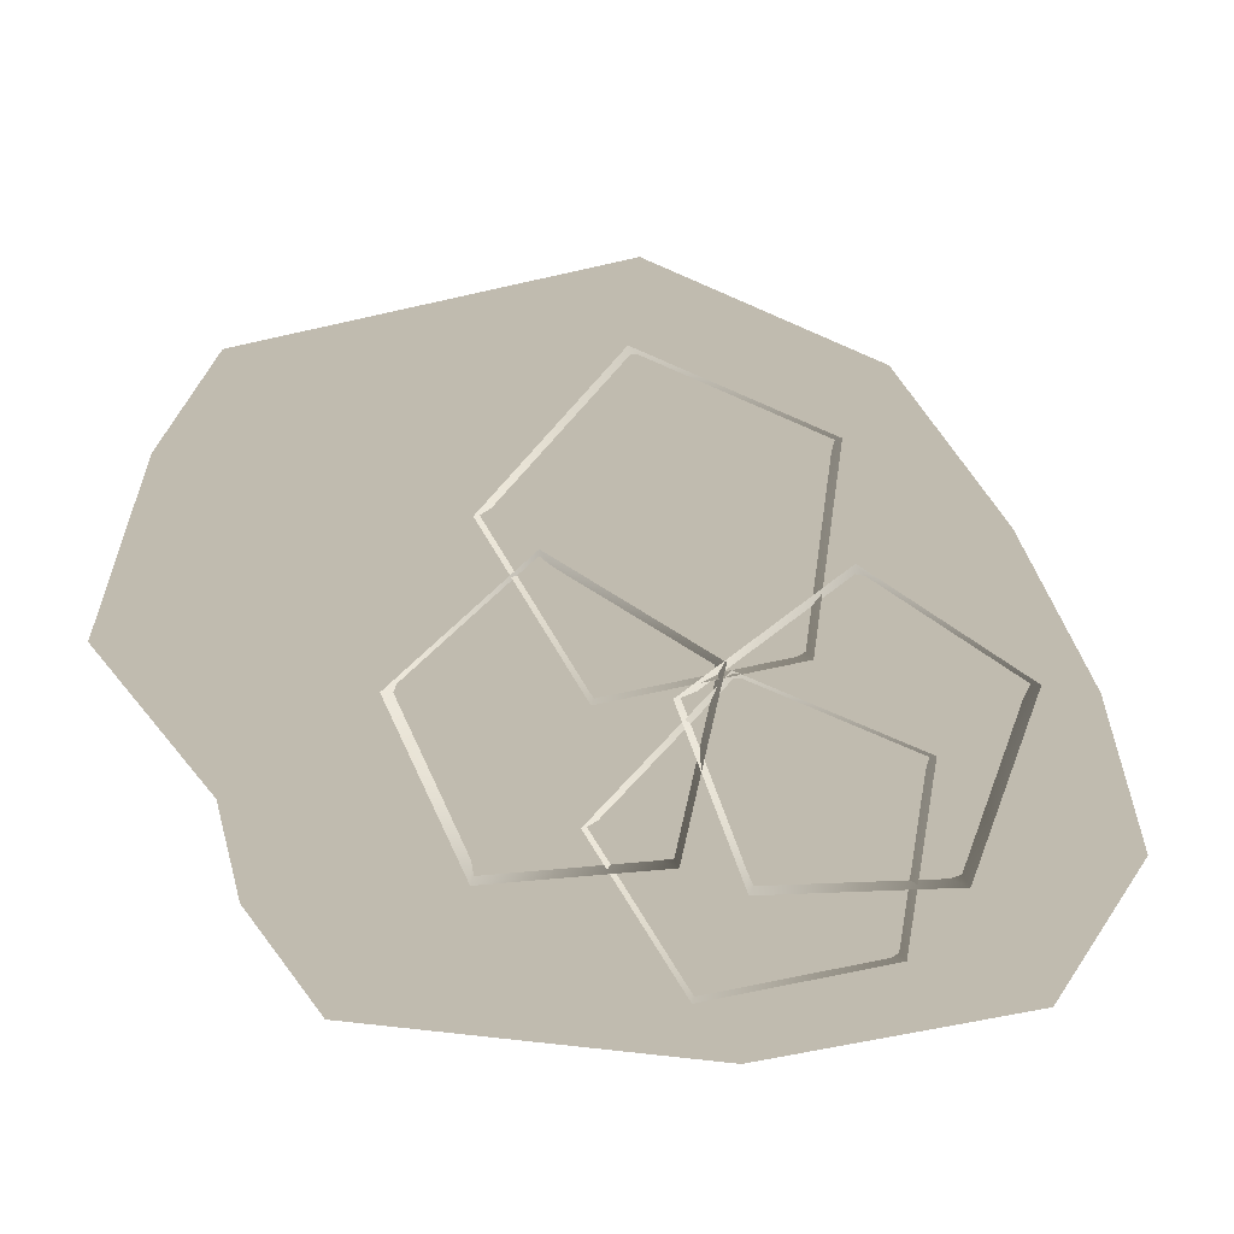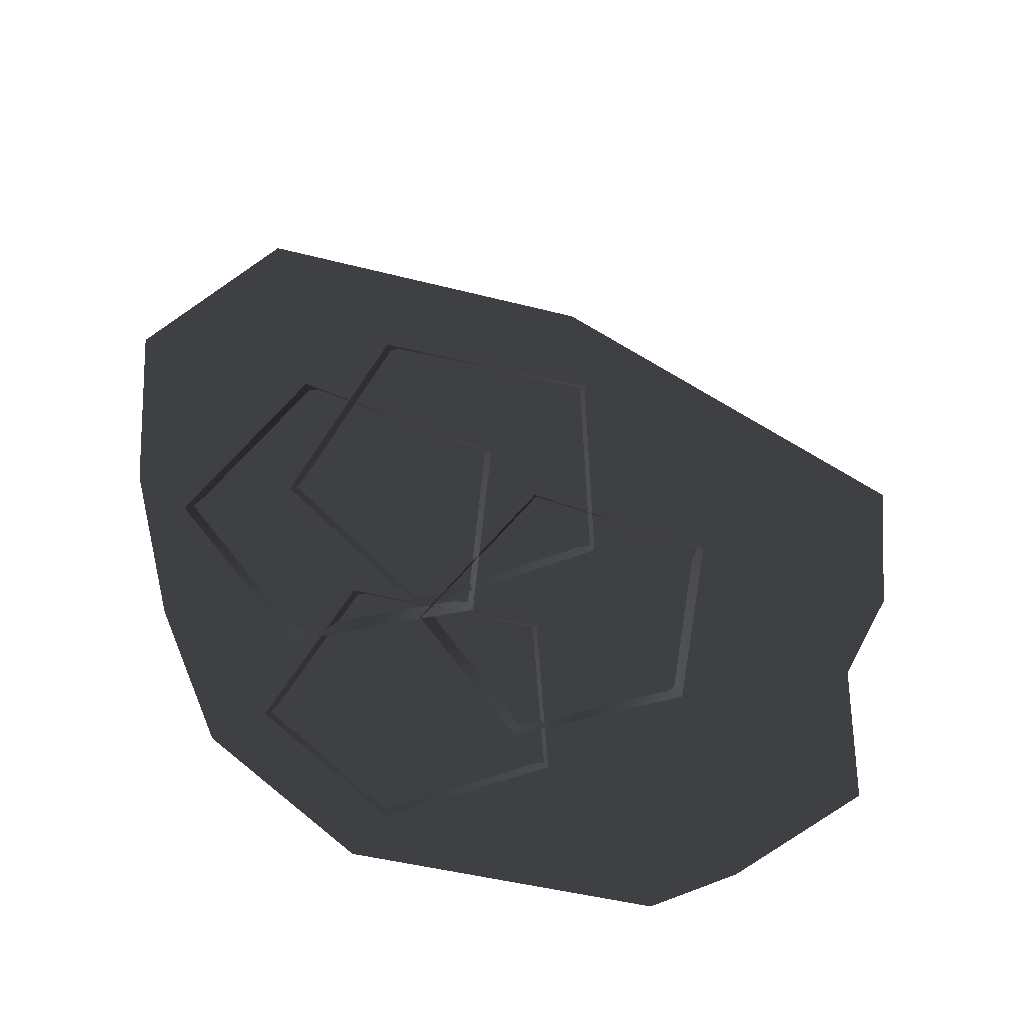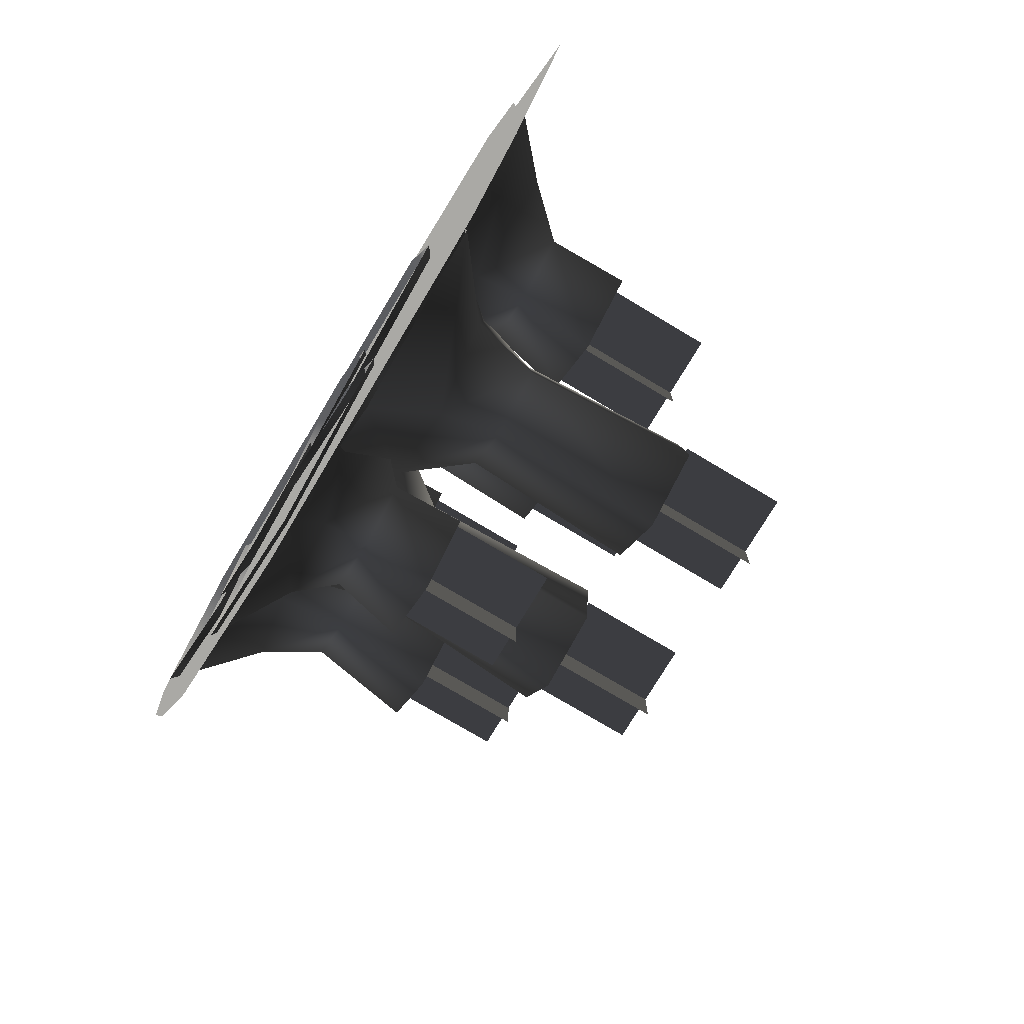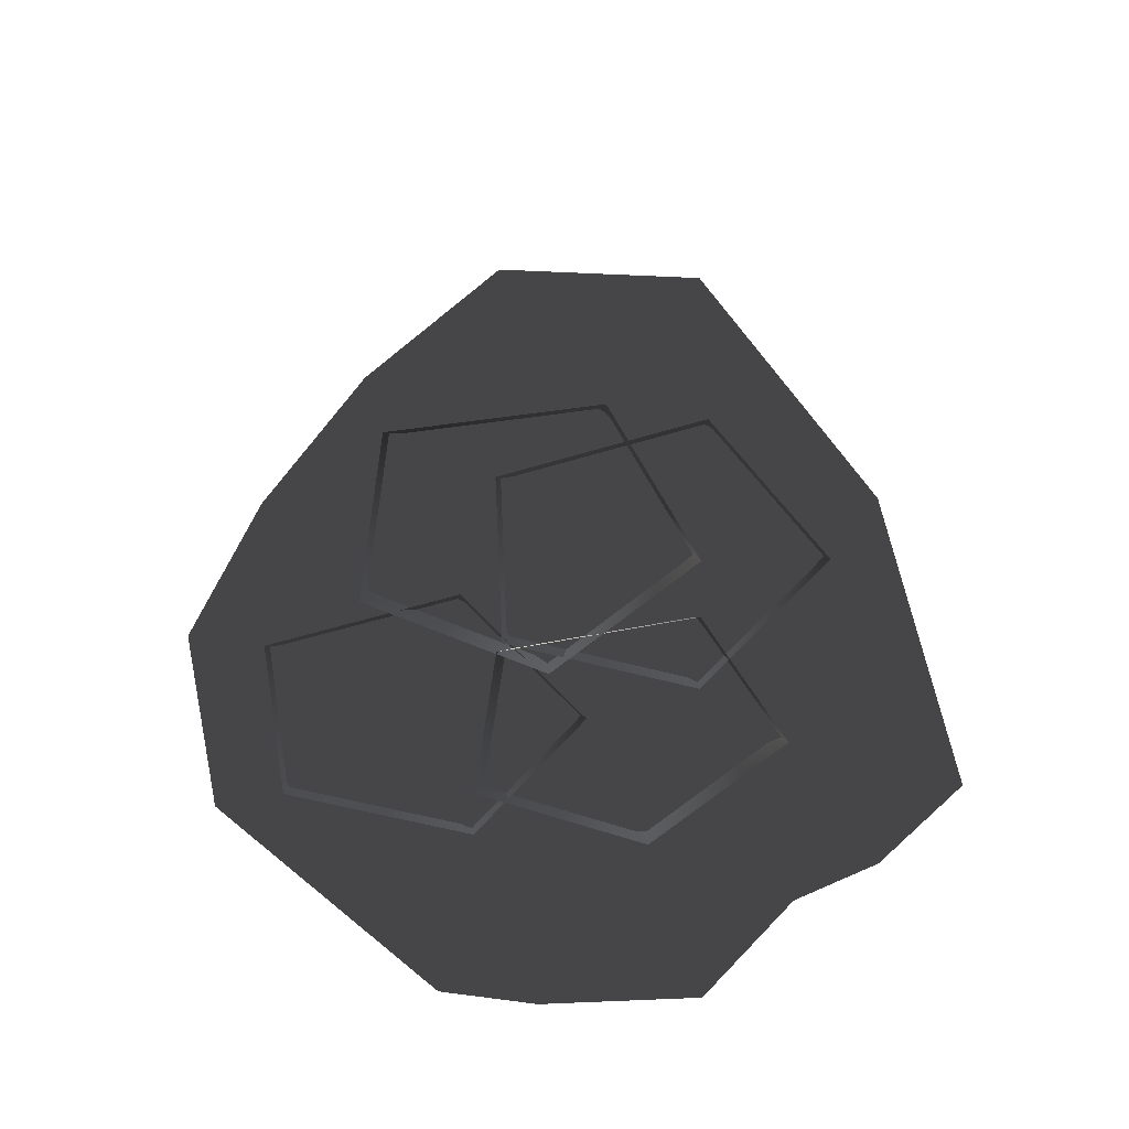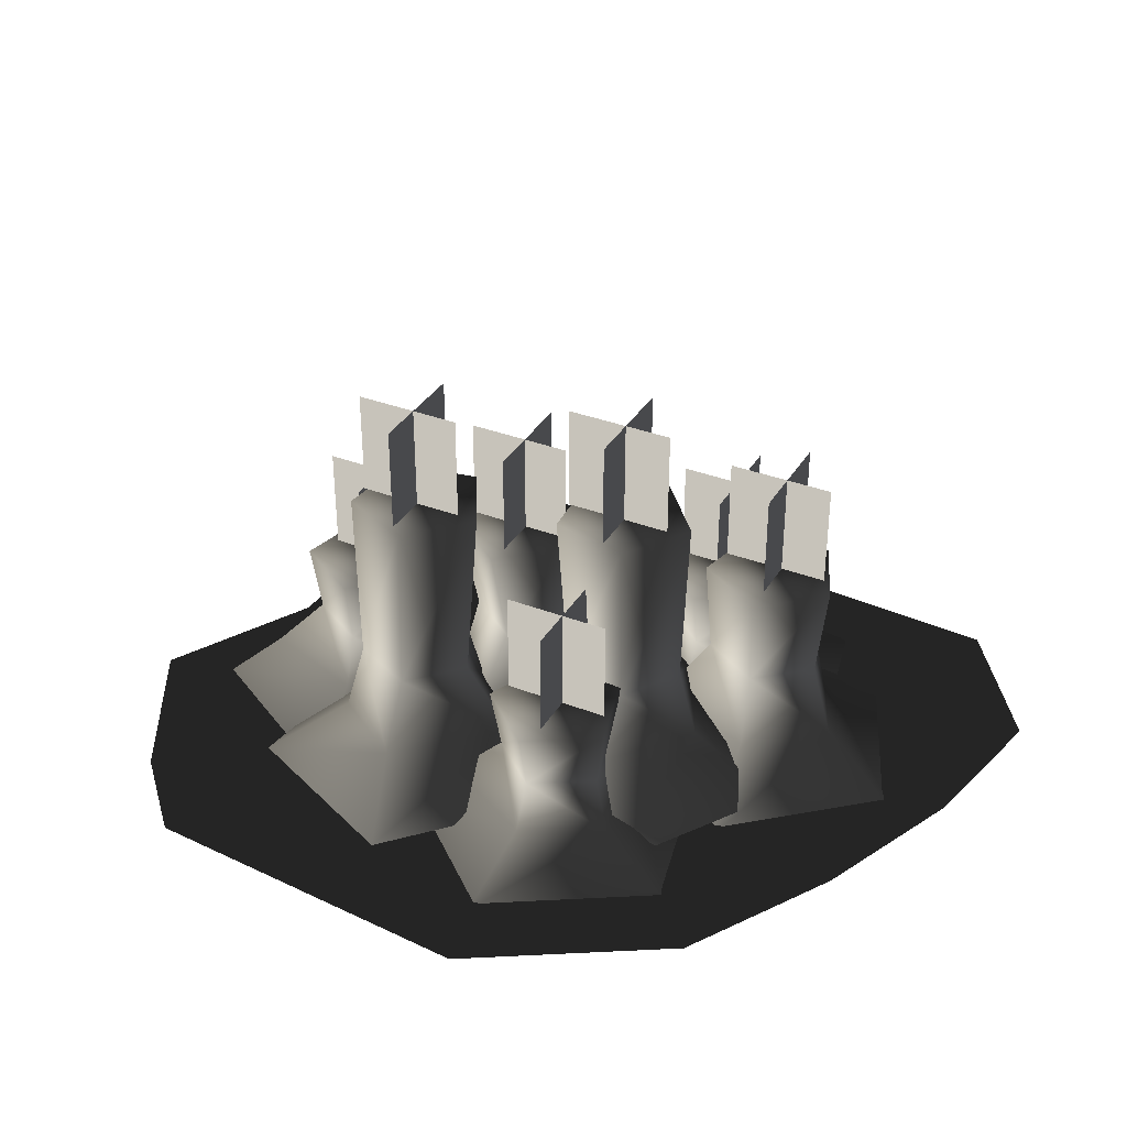
<metadata>
{"format":"obj","ext":"obj","renderer":"f3d","projection":"perspective","resolution":1024,"background":"white","views":[{"elev":-72.7,"azim":7.3,"up":"+Z"},{"elev":-55.6,"azim":161.1,"up":"+Z"},{"elev":-75.4,"azim":-120.9,"up":"+Y"},{"elev":-50.5,"azim":121.8,"up":"+Z"},{"elev":34.9,"azim":27.1,"up":"+Z"}]}
</metadata>
<code>
v -0.07496 -0.1039 0.3944
v -0.175 -0.1039 0.2944
v -0.175 -0.1039 0.3944
v -0.07496 -0.1039 0.2944
v -0.1185 -0.1477 0.3944
v -0.1185 -0.04771 0.2944
v -0.1185 -0.04771 0.3944
v -0.1185 -0.1477 0.2944
v 0.1455 0.1403 0.2418
v 0.04549 0.1403 0.1418
v 0.04549 0.1403 0.2418
v 0.1455 0.1403 0.1418
v 0.102 0.09647 0.2418
v 0.102 0.1965 0.1418
v 0.102 0.1965 0.2418
v 0.102 0.09647 0.1418
v 0.09283 -0.1357 0.2418
v -0.007169 -0.1357 0.1418
v -0.007169 -0.1357 0.2418
v 0.09283 -0.1357 0.1418
v 0.04934 -0.1795 0.2418
v 0.04934 -0.07951 0.1418
v 0.04934 -0.07951 0.2418
v 0.04934 -0.1795 0.1418
v 0.1135 -0.05234 0.4031
v 0.01351 -0.05234 0.3031
v 0.01351 -0.05234 0.4031
v 0.1135 -0.05234 0.3031
v 0.07001 -0.09619 0.4031
v 0.07001 0.003805 0.3031
v 0.07001 0.003805 0.4031
v 0.07001 -0.09619 0.3031
v 0.2258 0.06301 0.3124
v 0.1258 0.06301 0.2124
v 0.1258 0.06301 0.3124
v 0.2258 0.06301 0.2124
v 0.1823 0.01916 0.3124
v 0.1823 0.1192 0.2124
v 0.1823 0.1192 0.3124
v 0.1823 0.01916 0.2124
v -0.02495 0.01558 0.3124
v -0.1249 0.01558 0.2124
v -0.1249 0.01558 0.3124
v -0.02495 0.01558 0.2124
v -0.06845 -0.02827 0.3124
v -0.06845 0.07173 0.2124
v -0.06845 0.07173 0.3124
v -0.06845 -0.02827 0.2124
v -0.1583 -0.02977 0.2646
v -0.2583 -0.02977 0.1646
v -0.2583 -0.02977 0.2646
v -0.1583 -0.02977 0.1646
v -0.2018 -0.07362 0.2646
v -0.2018 0.02638 0.1646
v -0.2018 0.02638 0.2646
v -0.2018 -0.07362 0.1646
v -0.1166 0.004249 0.1135
v -0.07594 -0.06242 0.05951
v -0.1325 -0.001911 0.04736
v -0.06519 -0.03241 0.1135
v -1.049e-05 0.002986 0.04736
v -0.01638 0.007953 0.1135
v -0.0137 0.09968 0.0555
v -0.03756 0.06956 0.1135
v -0.1288 0.1014 0.05473
v -0.09948 0.06727 0.1135
v -0.09948 0.06727 0.1135
v -0.1288 0.1014 0.05473
v -0.07209 -0.04867 0.2124
v -0.1314 -0.006311 0.2124
v -0.01569 -0.002034 0.2124
v -0.04017 0.06914 0.2124
v -0.1117 0.0665 0.2124
v -0.1117 0.0665 0.2124
v 0.07462 -0.01966 -0.007164
v -0.06189 -0.1325 -0.007164
v -0.2055 -0.03001 -0.007164
v -0.1578 0.1462 -0.007164
v 0.01537 0.1526 -0.007164
v -0.1578 0.1462 -0.007164
v -0.01569 -0.002034 0.2124
v -0.1117 0.0665 0.2124
v -0.04017 0.06914 0.2124
v -0.07209 -0.04867 0.2124
v -0.1314 -0.006311 0.2124
v -0.2148 -0.08047 0.09171
v -0.1393 -0.05622 0.05191
v -0.2132 -0.09842 0.04294
v -0.1653 -0.03746 0.09171
v -0.1816 0.03834 0.04294
v -0.1909 0.02289 0.09171
v -0.2788 0.04937 0.04895
v -0.2562 0.01718 0.09171
v -0.312 -0.06782 0.04838
v -0.271 -0.0467 0.09171
v -0.271 -0.0467 0.09171
v -0.312 -0.06782 0.04838
v -0.1515 -0.04872 0.1646
v -0.2087 -0.09841 0.1646
v -0.1811 0.021 0.1646
v -0.2565 0.0144 0.1646
v -0.2736 -0.0594 0.1646
v -0.2736 -0.0594 0.1646
v -0.1393 0.1088 0.002758
v -0.0677 -0.05999 0.002758
v -0.2061 -0.1803 0.002758
v -0.3632 -0.08585 0.002758
v -0.322 0.09278 0.002758
v -0.3632 -0.08585 0.002758
v -0.1811 0.021 0.1646
v -0.2736 -0.0594 0.1646
v -0.2565 0.0144 0.1646
v -0.1515 -0.04872 0.1646
v -0.2087 -0.09841 0.1646
v -0.09519 -0.05728 0.1295
v -0.1727 -0.04052 0.07553
v -0.08757 -0.04095 0.06337
v -0.1595 -0.06979 0.1295
v -0.1833 -0.1436 0.06337
v -0.1675 -0.1349 0.1295
v -0.1047 -0.2017 0.07152
v -0.1081 -0.1626 0.1295
v -0.01736 -0.1168 0.07075
v -0.0634 -0.1146 0.1295
v -0.0634 -0.1146 0.1295
v -0.01736 -0.1168 0.07075
v -0.1659 -0.05313 0.2944
v -0.09153 -0.03868 0.2944
v -0.1751 -0.1283 0.2944
v -0.1065 -0.1603 0.2944
v -0.05481 -0.1049 0.2944
v -0.05481 -0.1049 0.2944
v -0.2552 -0.1834 0.008853
v -0.2328 -0.001469 0.008853
v -0.05285 0.03352 0.008853
v 0.03603 -0.1268 0.008853
v -0.089 -0.2609 0.008853
v 0.03603 -0.1268 0.008853
v -0.1751 -0.1283 0.2944
v -0.05481 -0.1049 0.2944
v -0.1065 -0.1603 0.2944
v -0.1659 -0.05313 0.2944
v -0.09153 -0.03868 0.2944
v 0.02327 -0.07128 0.1295
v 0.08646 -0.1192 0.07553
v 0.009472 -0.08286 0.06337
v 0.08689 -0.08714 0.1295
v 0.1396 -0.03028 0.06337
v 0.1216 -0.03154 0.1295
v 0.09292 0.05563 0.07152
v 0.07949 0.01869 0.1295
v -0.0221 0.01557 0.07075
v 0.0187 -0.005873 0.1295
v 0.0187 -0.005873 0.1295
v -0.0221 0.01557 0.07075
v 0.09187 -0.1049 0.3031
v 0.01838 -0.08659 0.3031
v 0.132 -0.04068 0.3031
v 0.08332 0.01735 0.3031
v 0.0131 -0.01103 0.3031
v 0.0131 -0.01103 0.3031
v 0.2216 -0.02455 0.008853
v 0.1244 -0.18 0.008853
v -0.05347 -0.1357 0.008853
v -0.06626 0.04721 0.008853
v 0.1037 0.1159 0.008853
v -0.06626 0.04721 0.008853
v 0.132 -0.04068 0.3031
v 0.0131 -0.01103 0.3031
v 0.08332 0.01735 0.3031
v 0.09187 -0.1049 0.3031
v 0.01838 -0.08659 0.3031
v 0.1766 0.01103 0.1135
v 0.2521 0.03529 0.05951
v 0.1781 -0.006918 0.04736
v 0.2261 0.05404 0.1135
v 0.2097 0.1298 0.04736
v 0.2004 0.1144 0.1135
v 0.1126 0.1409 0.0555
v 0.1351 0.1087 0.1135
v 0.07942 0.02368 0.05473
v 0.1204 0.0448 0.1135
v 0.1204 0.0448 0.1135
v 0.07942 0.02368 0.05473
v 0.2399 0.04279 0.2124
v 0.1827 -0.006907 0.2124
v 0.2103 0.1125 0.2124
v 0.1348 0.1059 0.2124
v 0.1178 0.0321 0.2124
v 0.1178 0.0321 0.2124
v 0.252 0.2003 -0.007164
v 0.3237 0.03151 -0.007164
v 0.1853 -0.08876 -0.007164
v 0.02817 0.005655 -0.007164
v 0.06941 0.1843 -0.007164
v 0.02817 0.005655 -0.007164
v 0.2103 0.1125 0.2124
v 0.1178 0.0321 0.2124
v 0.1348 0.1059 0.2124
v 0.2399 0.04279 0.2124
v 0.1827 -0.006907 0.2124
v 0.08651 0.08833 0.07626
v 0.1651 0.0991 0.0405
v 0.08494 0.07038 0.03245
v 0.1427 0.1221 0.07626
v 0.1398 0.1996 0.03245
v 0.128 0.186 0.07626
v 0.04603 0.2273 0.03784
v 0.06265 0.1917 0.07626
v -0.00698 0.1177 0.03733
v 0.03704 0.1313 0.07626
v 0.03704 0.1313 0.07626
v -0.00698 0.1177 0.03733
v 0.1544 0.1086 0.1418
v 0.08944 0.0696 0.1418
v 0.1373 0.1824 0.1418
v 0.06187 0.189 0.1418
v 0.03228 0.1193 0.1418
v 0.03228 0.1193 0.1418
v 0.1937 0.2616 -0.003666
v 0.2349 0.08295 -0.003666
v 0.07778 -0.01147 -0.003665
v -0.06058 0.1088 -0.003665
v 0.01105 0.2776 -0.003666
v -0.06058 0.1088 -0.003665
v 0.1373 0.1824 0.1418
v 0.03228 0.1193 0.1418
v 0.06187 0.189 0.1418
v 0.1544 0.1086 0.1418
v 0.08944 0.0696 0.1418
v 0.03696 -0.1853 0.07626
v 0.1155 -0.1745 0.0405
v 0.03539 -0.2032 0.03245
v 0.09316 -0.1515 0.07626
v 0.09023 -0.07405 0.03245
v 0.07841 -0.08764 0.07626
v -0.003528 -0.04631 0.03784
v 0.01309 -0.08193 0.07626
v -0.05654 -0.156 0.03733
v -0.01252 -0.1423 0.07626
v -0.01252 -0.1423 0.07626
v -0.05654 -0.156 0.03733
v 0.1048 -0.165 0.1418
v 0.03988 -0.204 0.1418
v 0.08776 -0.09121 0.1418
v 0.01231 -0.08461 0.1418
v -0.01728 -0.1543 0.1418
v -0.01728 -0.1543 0.1418
v 0.1441 -0.01204 -0.003666
v 0.1854 -0.1907 -0.003666
v 0.02823 -0.2851 -0.003665
v -0.1101 -0.1648 -0.003666
v -0.0385 0.00394 -0.003666
v -0.1101 -0.1648 -0.003666
v 0.08776 -0.09121 0.1418
v -0.01728 -0.1543 0.1418
v 0.01231 -0.08461 0.1418
v 0.1048 -0.165 0.1418
v 0.03988 -0.204 0.1418
v 0.04579 -0.2712 2.562e-06
v -0.284 -0.3214 2.565e-06
v -0.3538 -0.2466 2.564e-06
v 0.04579 -0.3515 2.566e-06
v 0.2276 -0.2429 2.557e-06
v 0.04579 -0.0999 2.549e-06
v -0.4325 -0.09991 2.552e-06
v 0.04579 0.04675 2.541e-06
v -0.3538 0.04675 2.541e-06
v 0.3717 0.04675 2.537e-06
v 0.3122 -0.0999 2.546e-06
v 0.04579 0.1934 2.526e-06
v -0.3505 0.1406 2.531e-06
v 0.4004 0.1934 2.528e-06
v -0.2974 0.2545 2.528e-06
v 0.04579 0.3404 2.519e-06
v 0.3122 0.321 2.515e-06
g P_CE_Candle_10_855_9
f 1 3 2
f 2 4 1
f 5 7 6
f 6 8 5
f 9 11 10
f 10 12 9
f 13 15 14
f 14 16 13
f 17 19 18
f 18 20 17
f 21 23 22
f 22 24 21
f 25 27 26
f 26 28 25
f 29 31 30
f 30 32 29
f 33 35 34
f 34 36 33
f 37 39 38
f 38 40 37
f 41 43 42
f 42 44 41
f 45 47 46
f 46 48 45
f 49 51 50
f 50 52 49
f 53 55 54
f 54 56 53
f 57 59 58
f 58 60 57
f 60 58 61
f 61 62 60
f 62 61 63
f 63 64 62
f 64 63 65
f 65 66 64
f 59 57 67
f 67 68 59
f 57 60 69
f 69 70 57
f 67 57 70
f 60 62 71
f 71 69 60
f 62 64 72
f 72 71 62
f 64 66 73
f 73 72 64
f 70 74 67
f 63 61 75
f 76 75 61
f 61 58 76
f 77 76 58
f 58 59 77
f 78 77 59
f 59 68 78
f 75 79 63
f 65 63 79
f 79 80 65
f 81 83 82
f 81 82 84
f 82 85 84
f 86 88 87
f 87 89 86
f 89 87 90
f 90 91 89
f 91 90 92
f 92 93 91
f 93 92 94
f 94 95 93
f 88 86 96
f 96 97 88
f 86 89 98
f 98 99 86
f 96 86 99
f 89 91 100
f 100 98 89
f 91 93 101
f 101 100 91
f 93 95 102
f 102 101 93
f 99 103 96
f 92 90 104
f 105 104 90
f 90 87 105
f 106 105 87
f 87 88 106
f 107 106 88
f 88 97 107
f 104 108 92
f 94 92 108
f 108 109 94
f 110 112 111
f 110 111 113
f 111 114 113
f 115 117 116
f 116 118 115
f 118 116 119
f 119 120 118
f 120 119 121
f 121 122 120
f 122 121 123
f 123 124 122
f 117 115 125
f 125 126 117
f 115 118 127
f 127 128 115
f 125 115 128
f 118 120 129
f 129 127 118
f 120 122 130
f 130 129 120
f 122 124 131
f 131 130 122
f 128 132 125
f 121 119 133
f 134 133 119
f 119 116 134
f 135 134 116
f 116 117 135
f 136 135 117
f 117 126 136
f 133 137 121
f 123 121 137
f 137 138 123
f 139 141 140
f 139 140 142
f 140 143 142
f 144 146 145
f 145 147 144
f 147 145 148
f 148 149 147
f 149 148 150
f 150 151 149
f 151 150 152
f 152 153 151
f 146 144 154
f 154 155 146
f 144 147 156
f 156 157 144
f 154 144 157
f 147 149 158
f 158 156 147
f 149 151 159
f 159 158 149
f 151 153 160
f 160 159 151
f 157 161 154
f 150 148 162
f 163 162 148
f 148 145 163
f 164 163 145
f 145 146 164
f 165 164 146
f 146 155 165
f 162 166 150
f 152 150 166
f 166 167 152
f 168 170 169
f 168 169 171
f 169 172 171
f 173 175 174
f 174 176 173
f 176 174 177
f 177 178 176
f 178 177 179
f 179 180 178
f 180 179 181
f 181 182 180
f 175 173 183
f 183 184 175
f 173 176 185
f 185 186 173
f 183 173 186
f 176 178 187
f 187 185 176
f 178 180 188
f 188 187 178
f 180 182 189
f 189 188 180
f 186 190 183
f 179 177 191
f 192 191 177
f 177 174 192
f 193 192 174
f 174 175 193
f 194 193 175
f 175 184 194
f 191 195 179
f 181 179 195
f 195 196 181
f 197 199 198
f 197 198 200
f 198 201 200
f 202 204 203
f 203 205 202
f 205 203 206
f 206 207 205
f 207 206 208
f 208 209 207
f 209 208 210
f 210 211 209
f 204 202 212
f 212 213 204
f 202 205 214
f 214 215 202
f 212 202 215
f 205 207 216
f 216 214 205
f 207 209 217
f 217 216 207
f 209 211 218
f 218 217 209
f 215 219 212
f 208 206 220
f 221 220 206
f 206 203 221
f 222 221 203
f 203 204 222
f 223 222 204
f 204 213 223
f 220 224 208
f 210 208 224
f 224 225 210
f 226 228 227
f 226 227 229
f 227 230 229
f 231 233 232
f 232 234 231
f 234 232 235
f 235 236 234
f 236 235 237
f 237 238 236
f 238 237 239
f 239 240 238
f 233 231 241
f 241 242 233
f 231 234 243
f 243 244 231
f 241 231 244
f 234 236 245
f 245 243 234
f 236 238 246
f 246 245 236
f 238 240 247
f 247 246 238
f 244 248 241
f 237 235 249
f 250 249 235
f 235 232 250
f 251 250 232
f 232 233 251
f 252 251 233
f 233 242 252
f 249 253 237
f 239 237 253
f 253 254 239
f 255 257 256
f 255 256 258
f 256 259 258
f 260 262 261
f 261 263 260
f 263 264 260
f 262 260 265
f 265 266 262
f 266 265 267
f 267 268 266
f 269 267 265
f 265 270 269
f 260 264 270
f 270 265 260
f 268 267 271
f 271 272 268
f 273 271 267
f 267 269 273
f 274 272 271
f 271 275 274
f 275 271 273
f 273 276 275

</code>
